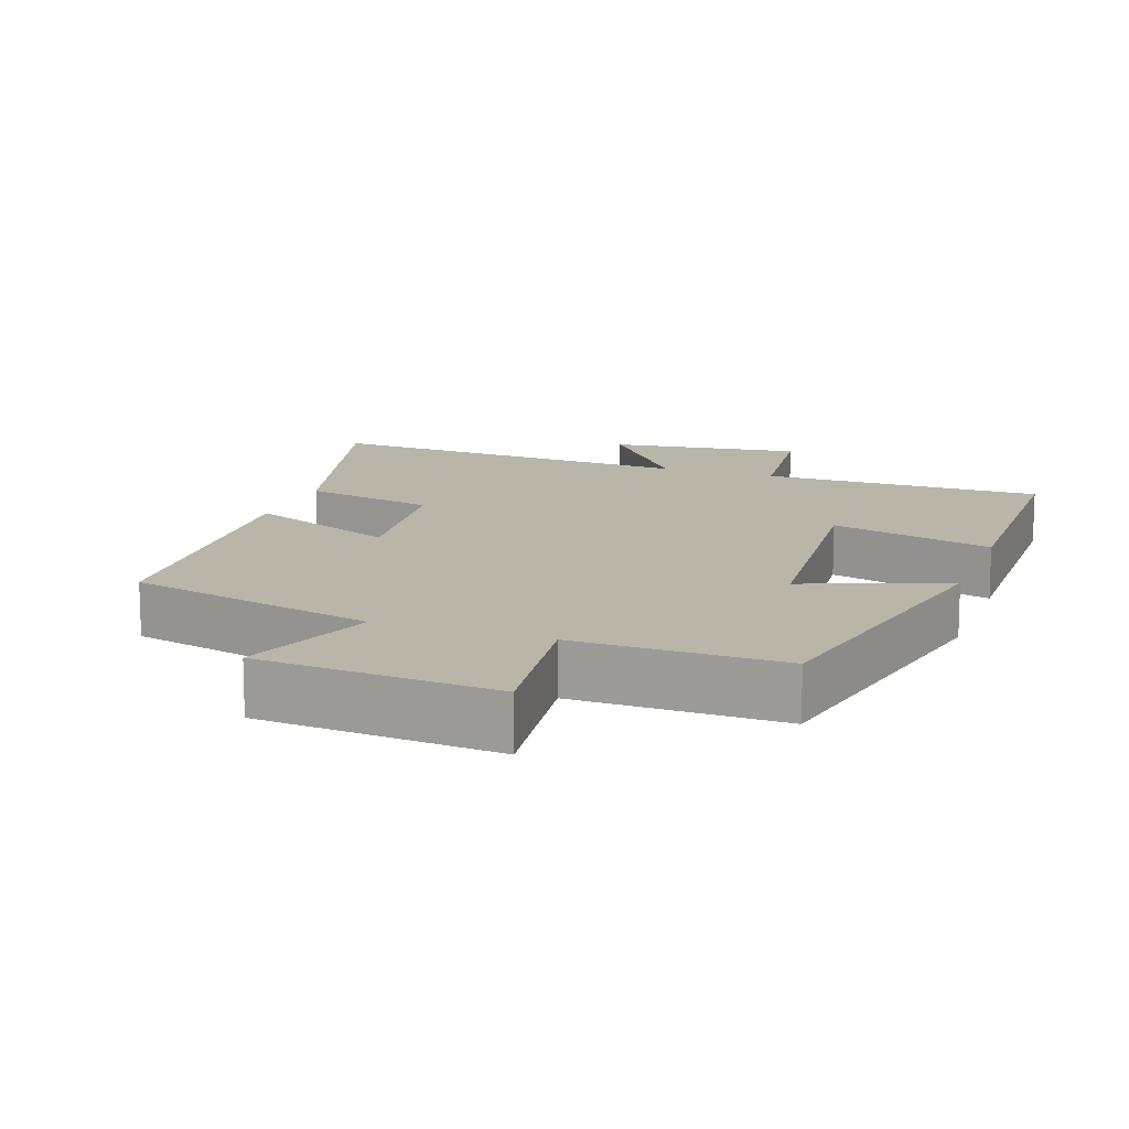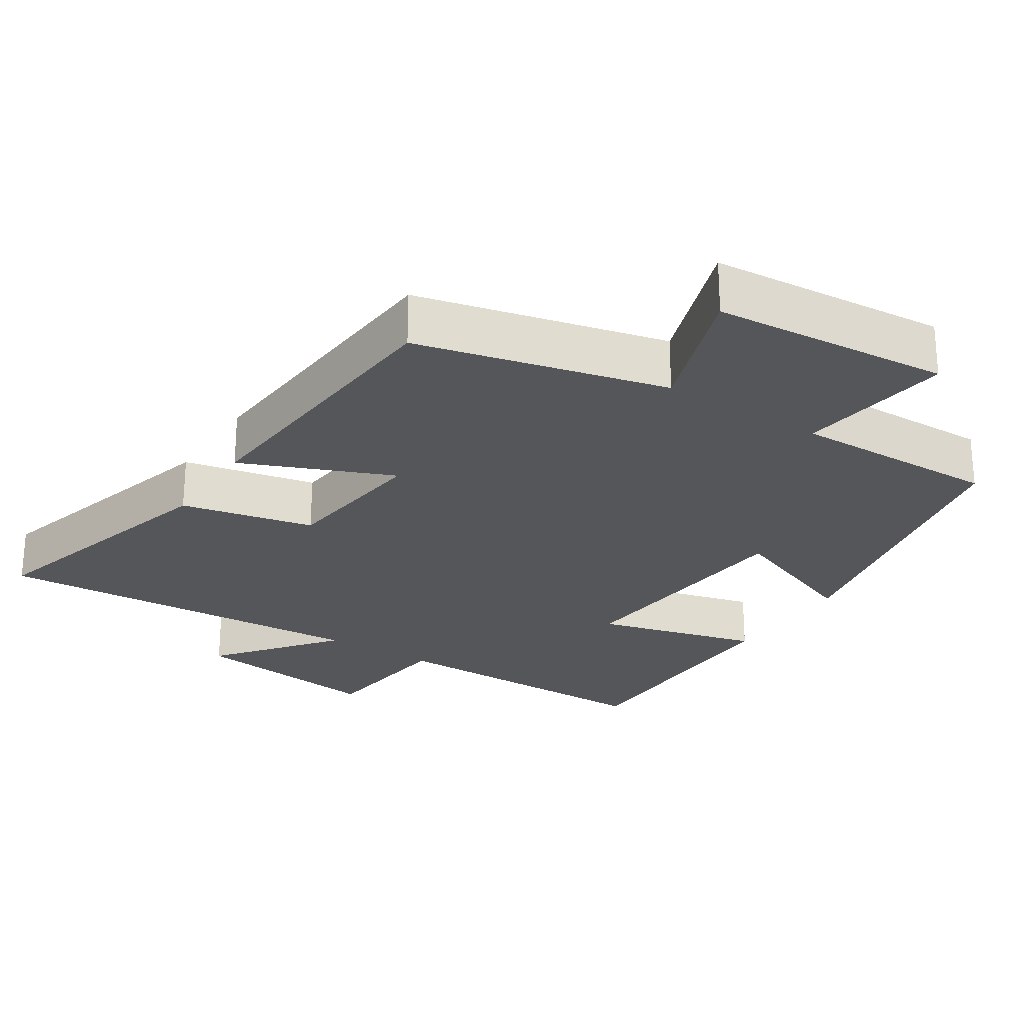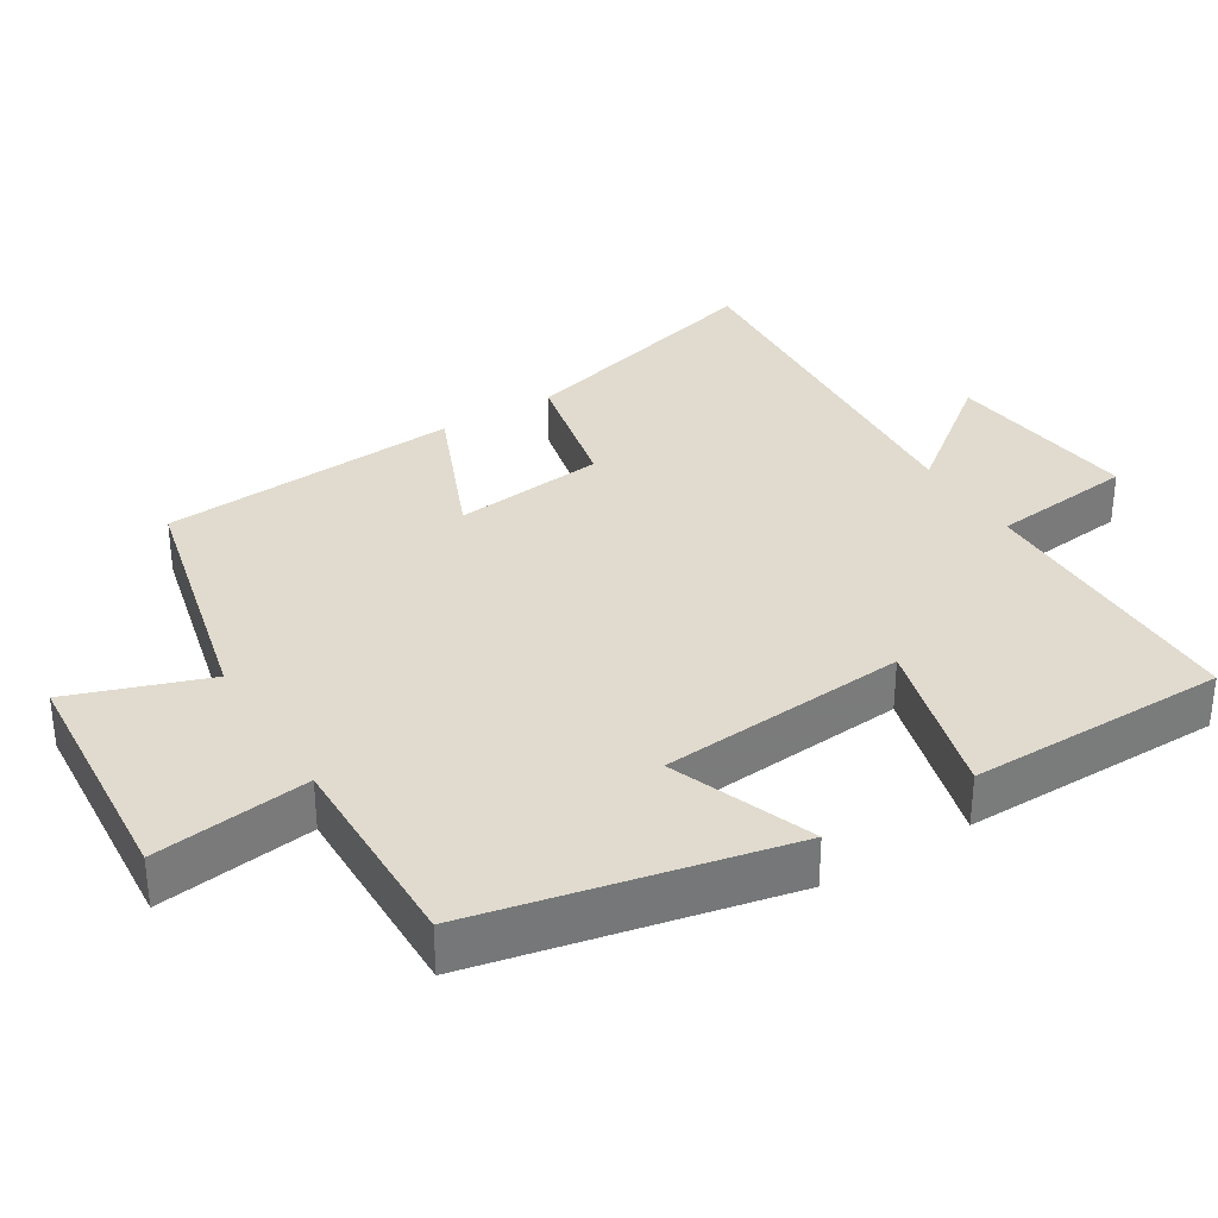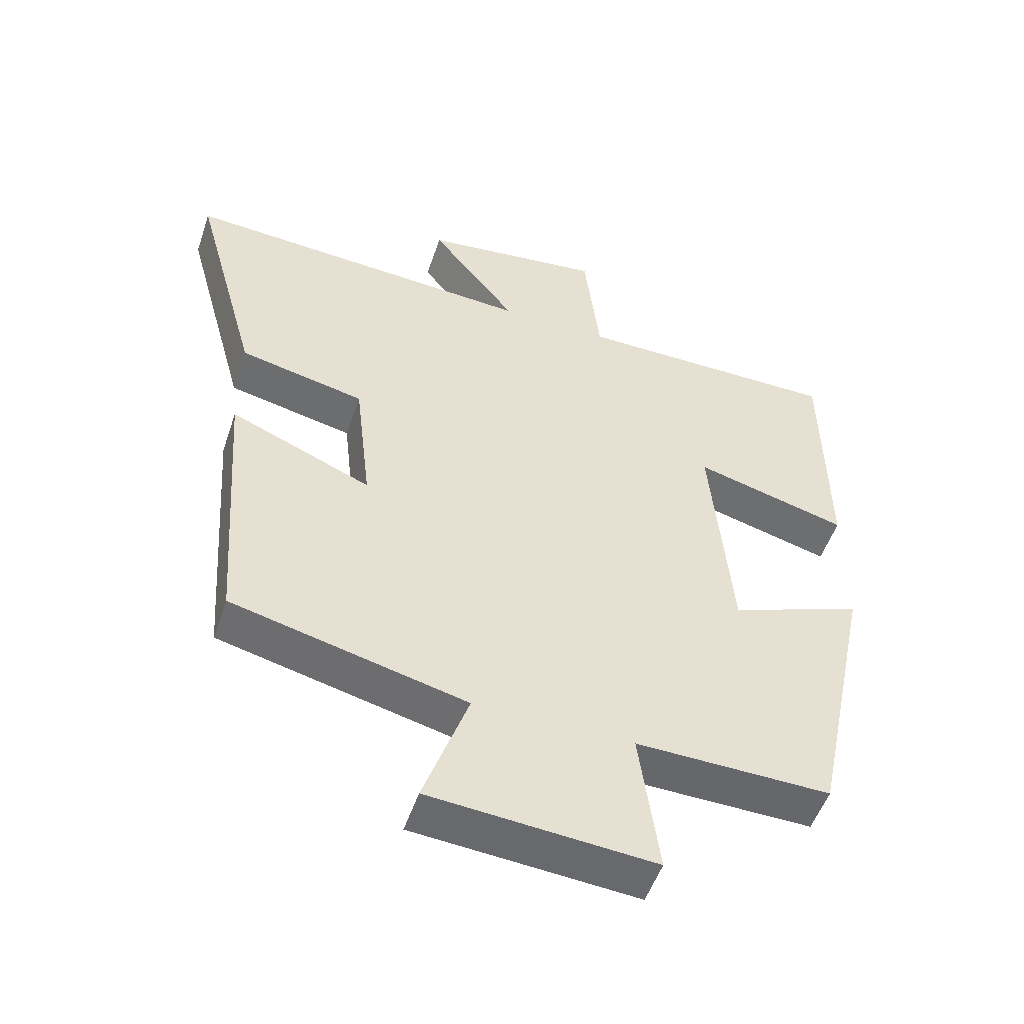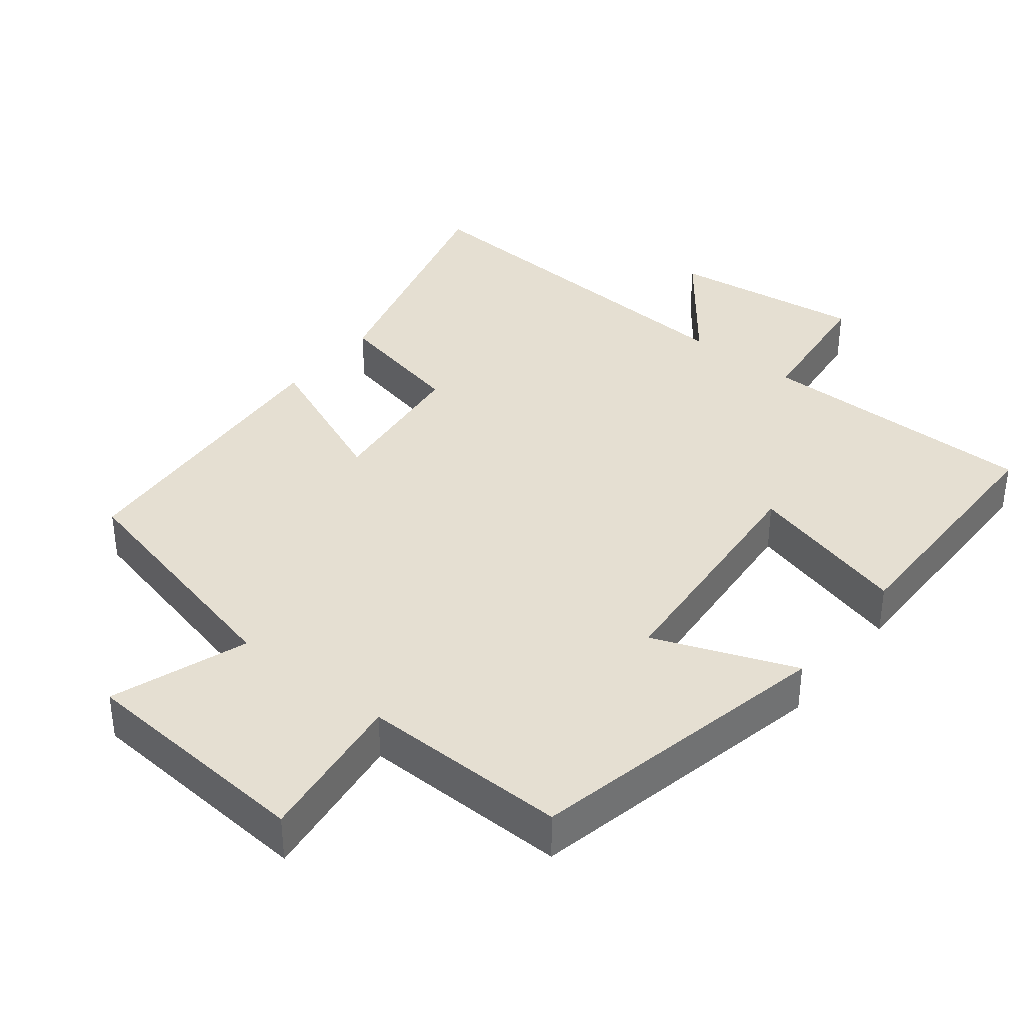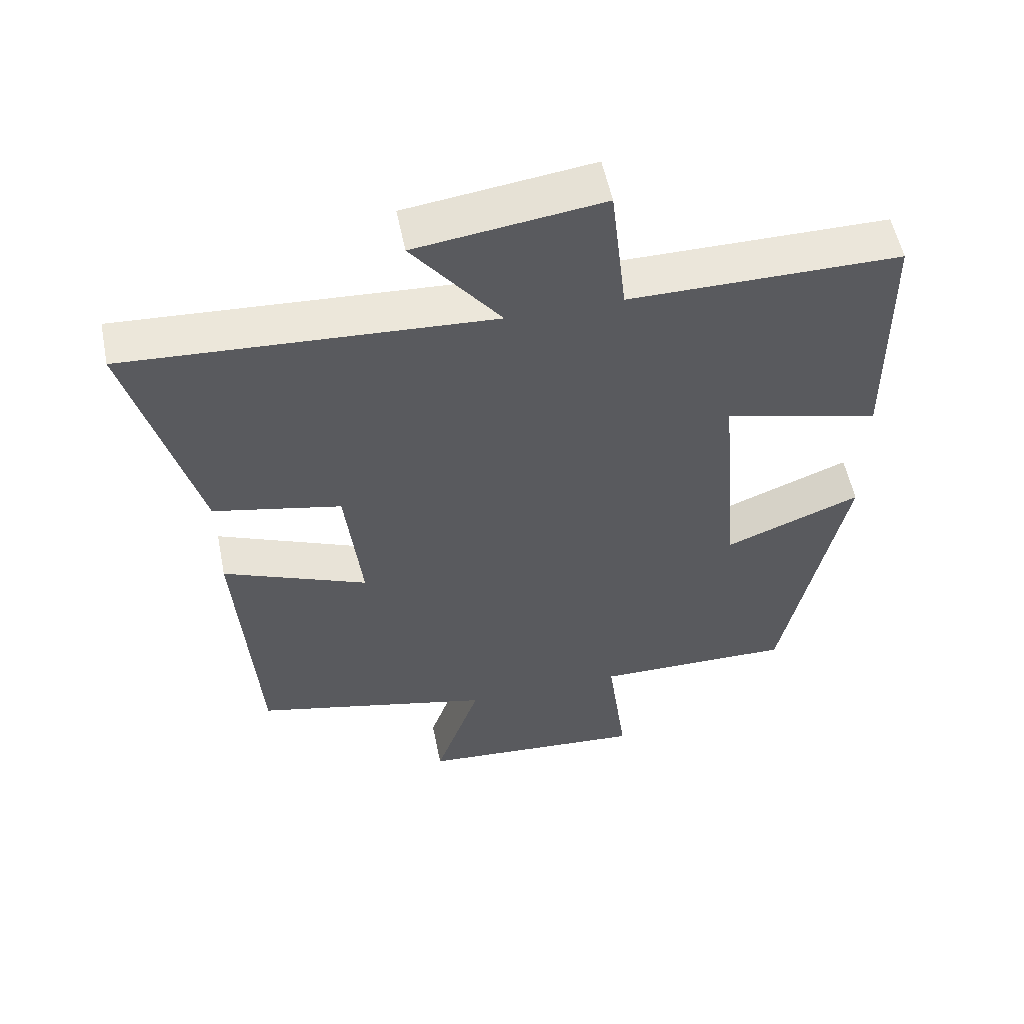
<metadata>
{"format":"obj","ext":"obj","renderer":"f3d","projection":"perspective","resolution":1024,"background":"white","views":[{"elev":13.4,"azim":-160.3,"up":"+Y"},{"elev":-25.4,"azim":147.1,"up":"+Y"},{"elev":33.6,"azim":-121.5,"up":"+Y"},{"elev":-51.9,"azim":161.5,"up":"+Z"},{"elev":37.3,"azim":-141.5,"up":"+Y"},{"elev":54.9,"azim":168.6,"up":"+Z"}]}
</metadata>
<code>
v 0.599 0.07 0.532
v 0.5 0.07 0.169
v 0.313 0.07 0.129
v 0.289 0.07 -0.083
v 0.5 0.07 0.005
v 0.47 0.07 -0.416
v 0.12 0.07 -0.5
v 0.187 0.07 -0.692
v -0.147 0.07 -0.718
v -0.118 0.07 -0.5
v -0.409 0.07 -0.505
v -0.5 0.07 -0.073
v -0.301 0.07 -0.15
v -0.271 0.07 0.198
v -0.5 0.07 0.137
v -0.496 0.07 0.5
v -0.099 0.07 0.5
v -0.076 0.07 0.701
v 0.196 0.07 0.665
v 0.067 0.07 0.5
v 0.599 0 0.532
v 0.5 0 0.169
v 0.313 0 0.129
v 0.289 0 -0.083
v 0.5 0 0.005
v 0.47 0 -0.416
v 0.12 0 -0.5
v 0.187 0 -0.692
v -0.147 0 -0.718
v -0.118 0 -0.5
v -0.409 0 -0.505
v -0.5 0 -0.073
v -0.301 0 -0.15
v -0.271 0 0.198
v -0.5 0 0.137
v -0.496 0 0.5
v -0.099 0 0.5
v -0.076 0 0.701
v 0.196 0 0.665
v 0.067 0 0.5
f 17 18 19 20
f 15 16 17 20
f 14 15 20 1
f 13 14 1
f 10 11 12 13
f 7 8 9 10
f 4 5 6 7
f 3 4 7 10
f 1 2 3
f 13 1 3
f 3 10 13
f 40 39 38 37
f 40 37 36 35
f 21 40 35 34
f 21 34 33
f 33 32 31 30
f 30 29 28 27
f 27 26 25 24
f 30 27 24 23
f 23 22 21
f 23 21 33
f 33 30 23
f 1 21 22 2
f 2 22 23 3
f 3 23 24 4
f 4 24 25 5
f 5 25 26 6
f 6 26 27 7
f 7 27 28 8
f 8 28 29 9
f 9 29 30 10
f 10 30 31 11
f 11 31 32 12
f 12 32 33 13
f 13 33 34 14
f 14 34 35 15
f 15 35 36 16
f 16 36 37 17
f 17 37 38 18
f 18 38 39 19
f 19 39 40 20
f 20 40 21 1

</code>
